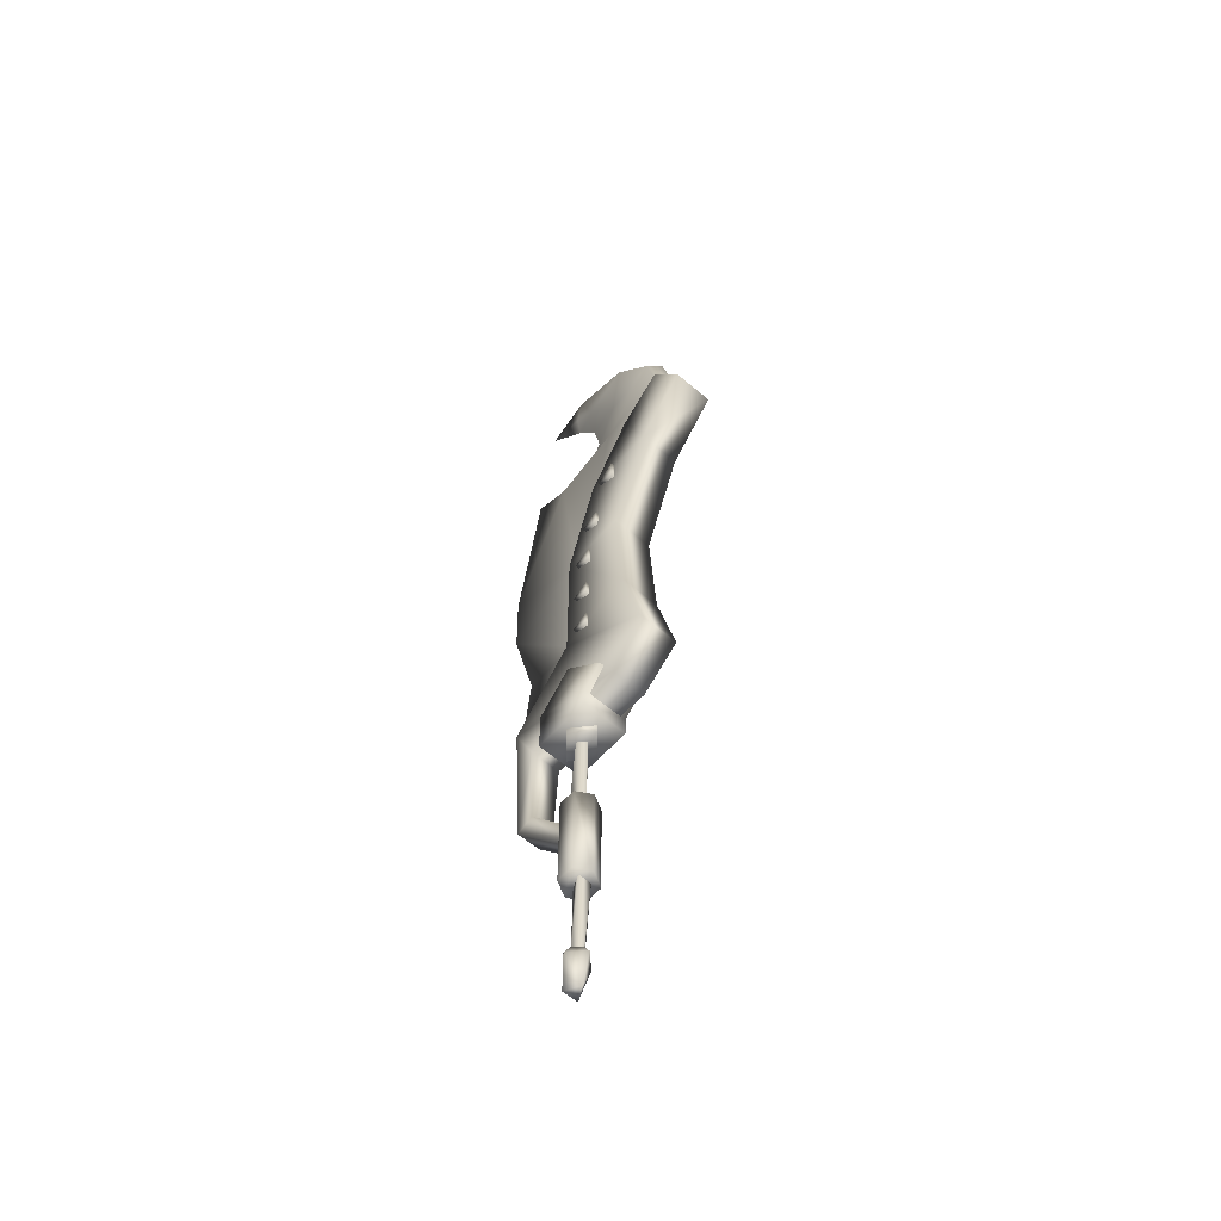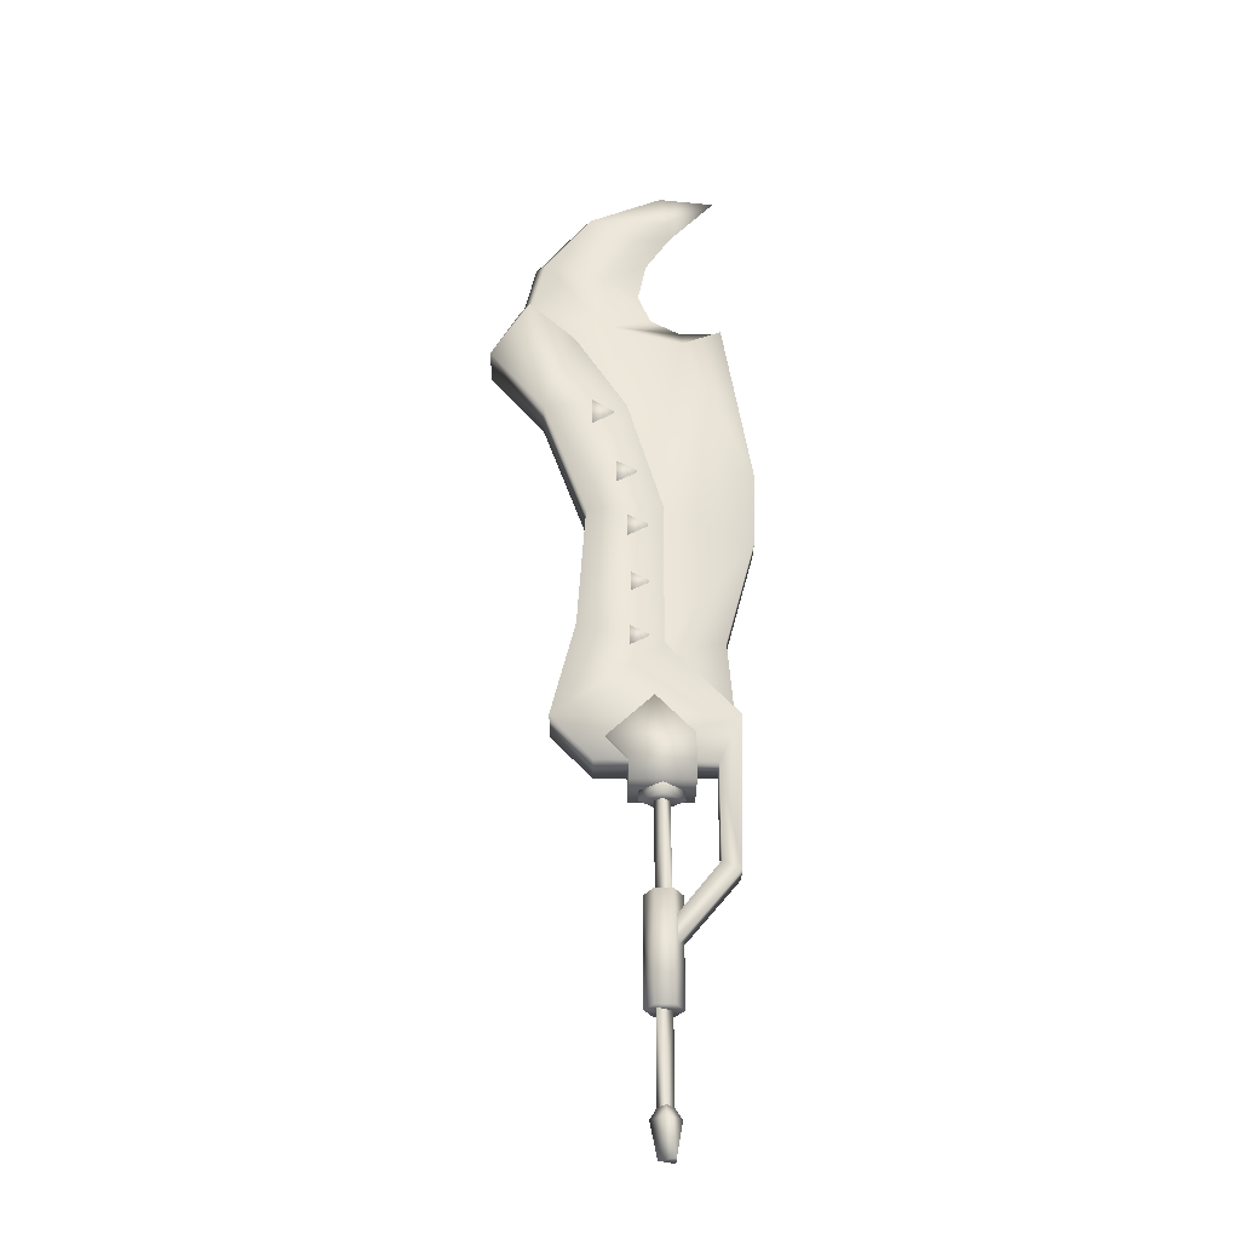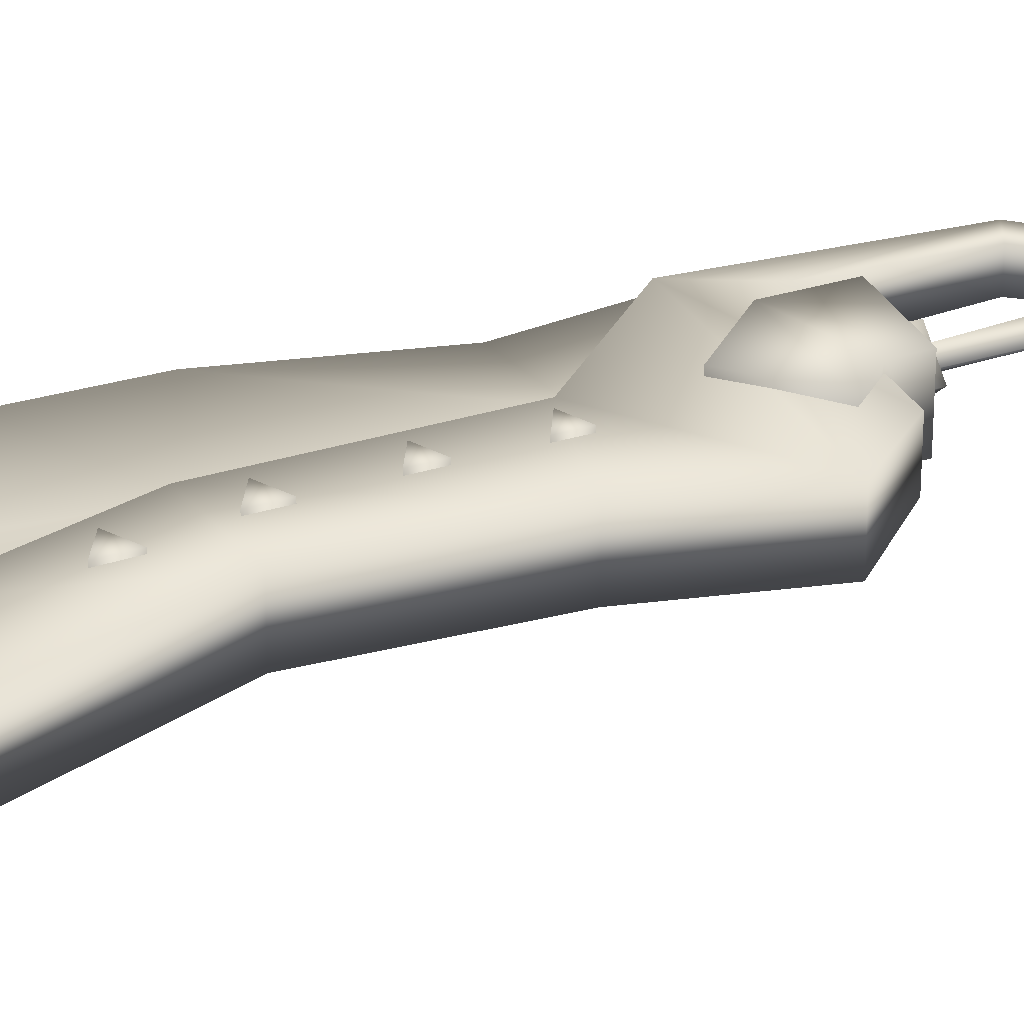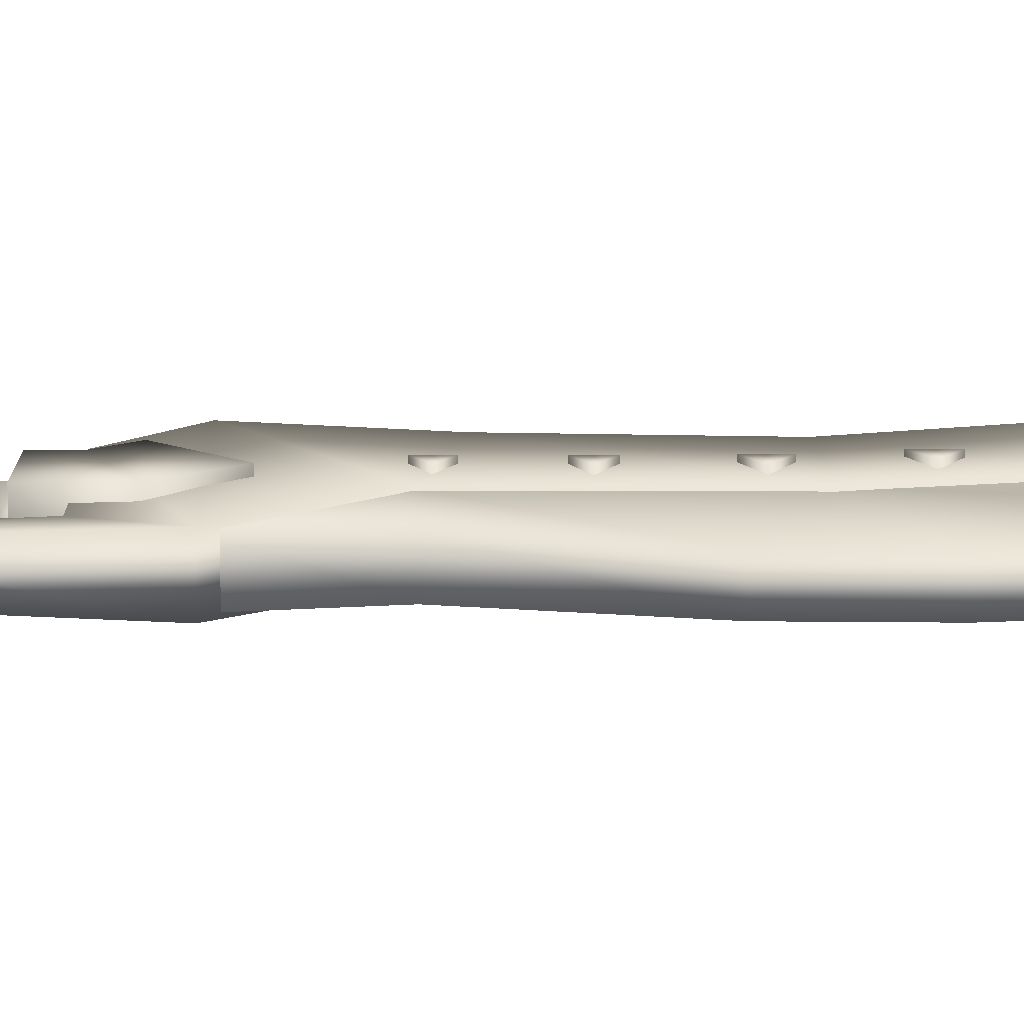
<metadata>
{"format":"obj","ext":"obj","renderer":"f3d","projection":"perspective","resolution":1024,"background":"white","views":[{"elev":-59.5,"azim":48.3,"up":"+Z"},{"elev":-31.3,"azim":179.0,"up":"+Z"},{"elev":31.4,"azim":66.0,"up":"+Y"},{"elev":11.5,"azim":-89.5,"up":"+Y"}]}
</metadata>
<code>
g mesh00
v -3.714 0 71.4
v -7.946 0 73.07
v -7.614 1.964 75.9
v 3.283 -2.15 89.31
v 16.72 -1.863 94.32
v -2.472 -2.028 97.11
v -10.69 1.555 99.78
v -10.75 0 96.44
v -17.22 0 97.71
v -2.472 2.028 97.11
v -6.414 0 94.8
v -13.42 0 125.8
v -5.934 -1.555 127
v -5.934 1.555 127
v 10.57 5.83 95.18
v 10.57 -5.83 89.57
v 10.57 5.83 89.57
v 7.283 5.83 63.24
v 7.283 -5.83 58.47
v 7.283 5.83 58.47
v 7.918 5.83 79.49
v 7.918 -5.83 74.02
v 7.918 5.83 74.02
v 7.376 5.83 48.44
v 7.376 -5.83 43.78
v 7.376 5.83 43.78
v 3.823 2.107 54.37
v 11.81 0.07581 66.25
v 13.16 0 58.27
v 7.928 -2.107 39.74
v 3.022 -2.02 41.03
v 7.56 0 37.15
v -14.01 -1.555 75.38
v -17.93 0 72.27
v -12.48 0 73.26
v -14.01 1.555 75.38
v 1.883 2.15 71.04
v 11.86 0 71.52
v -0.06452 0 68.5
v 1.672 0 44.54
v -3.543 1.555 39.66
v -3.543 -1.555 39.66
v -6.048 0 35.41
v -10.69 -1.555 99.78
v -10.69 1.555 99.78
v 2.061 -2.214 99.37
v 2.061 2.214 99.37
v -7.614 -1.964 75.9
v 1.883 -2.15 71.04
v 11.63 0 79.97
v 13.18 0 84.58
v 17.25 -1.863 112.2
v 17.25 1.863 112.2
v 8.315 -2.418 122.5
v 8.315 2.418 122.5
v 0.4465 2.122 126.5
v -2.129 0 91.62
v 3.283 2.15 89.31
v 0.3884 0 87.3
v 1.441 0 108.1
v 3.848 -2.049 110.1
v 0.3213 0 114.5
v 1.845 -1.968 119.7
v -2.764 0 119.5
v 11.68 0 100.3
v 3.848 2.049 110.1
v 17.25 1.863 112.2
v 1.845 1.968 119.7
v 8.315 2.418 122.5
v -1.657 -2.02 56.3
v -9.411 -1.555 55.53
v -3.577 0 53.59
v -12.87 0 51.19
v -9.411 1.555 55.53
v -1.774 0 79.46
v -14.01 1.555 75.38
v -17.93 0 72.27
v 11.26 5.83 110.2
v 16.7 5.83 113.6
v 16.7 5.83 106.9
v 16.7 -5.83 106.9
v 16.7 -5.83 113.6
v 11.26 -5.83 110.2
v 5.679 5.83 92.38
v 10.57 5.83 95.18
v 10.57 5.83 89.57
v 10.57 -5.83 89.57
v 10.57 -5.83 95.18
v 5.679 -5.83 92.38
v 3.099 5.83 76.76
v 7.918 5.83 79.49
v 7.918 5.83 74.02
v 7.918 -5.83 74.02
v 7.918 -5.83 79.49
v 3.099 -5.83 76.76
v 2.807 5.83 60.86
v 7.283 5.83 63.24
v 7.283 5.83 58.47
v 7.283 -5.83 58.47
v 7.283 -5.83 63.24
v 2.807 -5.83 60.86
v 16.7 -5.83 113.6
v 16.7 -5.83 106.9
v 16.7 5.83 106.9
v 2.956 5.83 46.11
v 7.376 5.83 48.44
v 7.376 5.83 43.78
v 7.376 -5.83 43.78
v 7.376 -5.83 48.44
v 2.956 -5.83 46.11
v 3.823 -2.107 54.37
v 3.052 0 51.61
v -1.657 2.02 56.3
v -1.179 0 61.34
v 16.72 1.863 94.32
v -10.75 0 96.44
v -7.212 0 122.8
v -5.934 1.555 127
v 0.4465 2.122 126.5
v 1.672 0 44.54
v 13.97 0.07581 51.64
v 16.47 0 45.34
v 7.928 2.107 39.74
v -3.543 -1.555 39.66
v 1.574 0 38.33
v -3.543 1.555 39.66
v 3.022 2.02 41.03
v 13.97 0.07581 51.64
v 10.57 -5.83 95.18
v 5.679 5.83 92.38
v 5.679 -5.83 92.38
v 10.57 5.83 89.57
v 10.57 -5.83 89.57
v 16.7 5.83 113.6
v 11.26 5.83 110.2
v 11.26 -5.83 110.2
v 16.7 5.83 106.9
v 16.7 -5.83 106.9
v 7.283 -5.83 63.24
v 2.807 5.83 60.86
v 2.807 -5.83 60.86
v 7.283 5.83 58.47
v 7.283 -5.83 58.47
v 7.918 -5.83 79.49
v 3.099 5.83 76.76
v 3.099 -5.83 76.76
v 7.918 5.83 74.02
v 7.918 -5.83 74.02
v 7.376 -5.83 48.44
v 2.956 5.83 46.11
v 2.956 -5.83 46.11
v 7.376 5.83 43.78
v 7.376 -5.83 43.78
v 2.061 2.214 99.37
v 16.72 1.863 94.32
v -6.414 0 94.8
v 11.81 0.07581 66.25
v -9.411 1.555 55.53
v 0.4465 -2.122 126.5
v 0.4465 2.122 126.5
v -14.01 1.555 75.38
f 1 2 3
f 4 5 6
f 7 8 9
f 10 11 8
f 12 13 14
f 15 16 17
f 18 19 20
f 21 22 23
f 24 25 26
f 27 28 29
f 30 31 32
f 33 34 35
f 35 34 36
f 37 38 39
f 40 41 42
f 42 41 43
f 9 44 45
f 45 44 46
f 45 46 47
f 2 1 48
f 48 1 49
f 48 49 50
f 5 4 51
f 52 53 54
f 54 53 55
f 54 55 56
f 8 7 10
f 11 10 57
f 57 10 58
f 57 58 59
f 60 61 62
f 62 61 63
f 62 63 64
f 65 66 67
f 67 66 68
f 67 68 69
f 70 71 72
f 72 71 73
f 72 73 74
f 75 76 33
f 33 76 77
f 78 79 80
f 81 82 83
f 84 85 86
f 87 88 89
f 90 91 92
f 93 94 95
f 96 97 98
f 99 100 101
f 102 103 104
f 105 106 107
f 108 109 110
f 111 70 112
f 112 70 72
f 112 72 113
f 113 72 74
f 113 74 114
f 115 47 5
f 5 47 46
f 5 46 6
f 6 46 44
f 6 44 116
f 116 44 9
f 13 12 117
f 117 12 118
f 117 118 68
f 68 118 119
f 68 119 69
f 120 31 121
f 121 31 30
f 121 30 122
f 122 30 32
f 122 32 123
f 124 43 125
f 125 43 126
f 125 126 127
f 127 126 40
f 127 40 128
f 120 124 31
f 31 124 125
f 31 125 32
f 32 125 127
f 32 127 123
f 123 127 128
f 123 128 122
f 16 15 129
f 129 15 130
f 129 130 131
f 131 130 132
f 131 132 133
f 104 134 102
f 102 134 135
f 102 135 136
f 136 135 137
f 136 137 138
f 19 18 139
f 139 18 140
f 139 140 141
f 141 140 142
f 141 142 143
f 22 21 144
f 144 21 145
f 144 145 146
f 146 145 147
f 146 147 148
f 25 24 149
f 149 24 150
f 149 150 151
f 151 150 152
f 151 152 153
f 7 154 10
f 10 154 155
f 10 155 58
f 58 155 51
f 58 51 59
f 59 51 4
f 59 4 57
f 57 4 6
f 57 6 156
f 156 6 116
f 114 28 113
f 113 28 27
f 113 27 112
f 112 27 29
f 112 29 111
f 111 29 157
f 111 157 70
f 70 157 114
f 70 114 71
f 71 114 158
f 71 158 73
f 56 159 54
f 54 159 63
f 54 63 52
f 52 63 61
f 52 61 65
f 65 61 60
f 65 60 66
f 66 60 62
f 66 62 68
f 68 62 64
f 68 64 117
f 117 64 63
f 117 63 13
f 13 63 159
f 13 159 14
f 14 159 160
f 37 50 38
f 38 50 49
f 38 49 39
f 39 49 1
f 39 1 37
f 37 1 3
f 37 3 50
f 50 3 75
f 50 75 48
f 48 75 33
f 48 33 2
f 2 33 35
f 2 35 3
f 3 35 161
f 3 161 75
v -1.928 2.003 -76.45
v 0.08 3.601 -67.85
v 1.892 0 -76.45
v 0.08 -3.601 -67.85
v 3.609 0 -67.85
v 0.1277 0 -62.28
v 1.892 0 -76.45
v -1.928 -2.003 -76.45
v -1.928 2.003 -76.45
v -1.785 0 -41.85
v 0.1097 -1.756 -65.52
v 1.937 -1.756 -41.85
v 2.005 0 -65.52
v 1.937 1.756 -41.85
v 0.1097 1.756 -65.52
v -1.785 0 -65.52
v -3.448 0 -67.85
v -1.928 -2.003 -76.45
f 162 163 164
f 165 166 167
f 168 169 170
f 171 172 173
f 173 172 174
f 173 174 175
f 175 174 176
f 175 176 171
f 171 176 177
f 171 177 172
f 163 162 178
f 178 162 179
f 178 179 165
f 165 179 164
f 165 164 166
f 166 164 163
f 166 163 167
f 167 163 178
f 167 178 165
v -18.6 -3.073 91.55
v -2.212 2.874 132.9
v -2.212 -2.874 132.9
v -12.68 3.052 -10.09
v -2.105 -2.754 -23.59
v -2.105 2.754 -23.59
v -12.68 -3.052 -10.09
v -2.182 -2.754 -30.57
v -2.105 -2.754 -23.59
v 15.75 4.722 13.84
v -12.68 -4.124 13.84
v -12.68 4.124 13.84
v 4.614 0 -17.2
v 2.374 3.958 -43.84
v 2.374 3.958 -17.2
v -4.347 0 -43.84
v 2.374 -3.958 -43.84
v -2.106 -3.958 -43.84
v 4.614 0 -17.2
v -2.106 -3.958 -17.2
v 2.374 -3.958 -17.2
v -2.48 1.896 174.7
v -0.9213 2.101 182.8
v 17.13 3.373 174.1
v 28.65 -5.555 111.8
v 42.28 5.527 128
v 42.28 -5.527 128
v -2.106 -3.958 -17.2
v 2.374 -3.958 -43.84
v 2.374 -3.958 -17.2
v -5.754 0 139.1
v -6.043 3.279 133.5
v -15.52 0 139.2
v -3.481 0 170.8
v -14.99 0 183.1
v -18.29 4.343 25.87
v 15.75 4.722 13.84
v -12.68 4.124 13.84
v -18.6 3.073 91.55
v -9.687 -3.271 25.98
v -9.687 3.271 25.98
v -2.105 2.754 -23.59
v -2.182 2.754 -30.57
v -17.24 3.037 -12.03
v -12.68 -3.052 -10.09
v -12.68 4.124 13.84
v -12.68 -4.124 13.84
v -17.24 -3.037 -12.03
v -12.68 -4.124 13.84
v -18.29 -4.343 25.87
v 32.69 -4.679 144.7
v 42.28 -5.527 128
v 35.08 0 145.9
v 42.28 5.527 128
v 32.69 4.679 144.7
v 42.28 5.527 128
v 28.65 5.555 111.8
v 32.69 4.679 144.7
v -0.662 4.679 83.01
v -0.662 -4.679 83.01
v 8.018 4.679 112.9
v -0.6723 4.679 44.4
v -0.6723 -4.679 44.4
v -0.662 4.679 83.01
v -0.662 -4.679 83.01
v -18.29 -4.343 25.87
v -0.6723 -4.679 44.4
v -0.6723 4.679 44.4
v -12.68 3.052 -10.09
v 32.69 -4.679 144.7
v 28.65 -5.555 111.8
v 42.28 -5.527 128
v 15.75 -4.722 13.84
v 25.83 5.555 24.86
v 25.83 -5.555 24.86
v 4.614 0 -43.84
v 2.374 -3.958 -17.2
v 2.374 -3.958 -43.84
v 0.1174 4.705 5.79
v 5.44 0 5.79
v -5.203 0 5.79
v 0.1174 -4.705 5.79
v 4.614 0 -43.84
v -2.106 3.958 -43.84
v 2.374 3.958 -43.84
v -4.347 0 -17.2
v 2.374 3.958 -17.2
v -2.106 3.958 -17.2
v 13.98 3.082 154.9
v 2.849 0 161.3
v 4.694 2.64 168.4
v 1.477 4.128 82.46
v 13.19 3.567 138.6
v 1.477 -4.128 82.46
v 13.19 -3.567 138.6
v -6.043 -3.279 133.5
v -7.554 6.103 20.14
v -7.554 -6.103 20.14
v 1.778 6.103 29.98
v 1.778 -6.103 29.98
v -7.554 6.103 20.14
v 1.778 6.103 29.98
v 12.93 6.103 19.31
v 7.856 6.103 14.03
v 7.856 6.103 8.428
v -7.554 6.103 8.428
v -7.554 -6.103 8.428
v 7.856 -6.103 8.428
v -7.554 -6.103 20.14
v 7.856 -6.103 14.03
v 1.778 -6.103 29.98
v 12.93 -6.103 19.31
v -7.554 6.103 8.428
v 7.856 6.103 8.428
v -7.554 -6.103 8.428
v 7.856 -6.103 8.428
v 12.93 -6.103 19.31
v 7.856 -6.103 14.03
v 7.856 6.103 14.03
v 7.856 -6.103 8.428
v 7.856 6.103 8.428
v 12.93 6.103 19.31
v 1.778 6.103 29.98
v 1.778 -6.103 29.98
v -7.554 -6.103 8.428
v -7.554 -6.103 20.14
v -7.554 6.103 8.428
v -7.554 6.103 20.14
v 8.018 -4.679 112.9
v 21.03 -4.679 133.5
v 21.03 4.679 133.5
v 32.69 -4.679 144.7
v 32.69 4.679 144.7
v 35.08 0 145.9
v 28.65 5.555 111.8
v 17.83 -5.555 81.1
v 17.83 5.555 81.1
v 19.92 -5.555 49.06
v 19.92 5.555 49.06
v 25.83 -5.555 24.86
v 25.83 5.555 24.86
v -18.29 4.343 25.87
v -17.24 3.037 -12.03
v -17.24 -3.037 -12.03
v -2.182 2.754 -30.57
v -2.182 -2.754 -30.57
v 2.005 0 -19.1
v 0.1097 -1.756 6.237
v -1.716 -1.756 -19.1
v -1.785 0 6.237
v -1.716 1.756 -19.1
v 0.1097 1.756 6.237
v 2.005 0 6.237
v 5.44 0 5.79
v 0.1174 4.705 5.79
v 0.1174 4.705 8.707
v -5.203 0 5.79
v -5.203 0 8.707
v 0.1174 -4.705 5.79
v 0.1174 -4.705 8.707
v 5.44 0 8.707
v -2.106 -3.958 -43.84
v -4.347 0 -17.2
v -4.347 0 -43.84
v -2.106 3.958 -17.2
v -2.106 3.958 -43.84
v 2.374 3.958 -17.2
v 2.374 3.958 -43.84
v 1.765 0 143.3
v 4.998 0 151
v 29.05 3.793 158
v 32.4 4.128 143.4
v 32.4 -4.128 143.4
v 29.05 -3.793 158
v 13.98 -3.082 154.9
v 17.13 -3.373 174.1
v 4.694 -2.64 168.4
v -0.9213 -2.101 182.8
v -2.48 -1.896 174.7
v -15.52 0 139.2
v -15.88 3.091 137.6
v -15.88 -3.091 137.6
v -23.01 3.091 93.43
v -23.01 -3.091 93.43
v -22.6 3.091 73.97
v -22.6 -3.091 73.97
v -15.1 3.297 45.29
v -15.1 -3.297 45.29
v -16.49 3.832 25.88
v -16.49 -3.832 25.88
v -16.49 3.832 25.88
v -15.1 3.297 45.29
v 1.004 4.128 42.94
v -22.6 3.091 73.97
v -23.01 3.091 93.43
v -15.88 3.091 137.6
v -15.88 -3.091 137.6
v -23.01 -3.091 93.43
v -22.6 -3.091 73.97
v 1.004 -4.128 42.94
v -15.1 -3.297 45.29
v -16.49 -3.832 25.88
v 32.4 -4.128 143.4
v 34.79 0 144.6
v 29.05 -3.793 158
v 31.44 0 159.2
v 17.13 -3.373 174.1
v 18.72 0 175.6
v -0.9213 -2.101 182.8
v -0.9213 2.101 182.8
v -14.99 0 183.1
v 32.4 4.128 143.4
v 29.05 3.793 158
v 17.13 3.373 174.1
v -3.481 0 170.8
v 2.849 0 161.3
v 4.998 0 151
v 1.765 0 143.3
v 25.83 5.555 24.86
v -0.6723 4.679 44.4
v 19.92 5.555 49.06
v -0.662 4.679 83.01
v 17.83 5.555 81.1
v 8.018 4.679 112.9
v 21.03 4.679 133.5
v 21.03 -4.679 133.5
v 8.018 -4.679 112.9
v 17.83 -5.555 81.1
v -0.662 -4.679 83.01
v 19.92 -5.555 49.06
v -0.6723 -4.679 44.4
v 25.83 -5.555 24.86
v 15.75 -4.722 13.84
f 180 181 182
f 183 184 185
f 186 187 188
f 189 190 191
f 192 193 194
f 195 196 197
f 198 199 200
f 201 202 203
f 204 205 206
f 207 208 209
f 210 211 212
f 201 213 214
f 215 216 217
f 181 180 218
f 218 180 219
f 218 219 220
f 221 222 223
f 184 183 224
f 224 183 225
f 224 225 226
f 187 186 227
f 227 186 228
f 227 228 229
f 230 231 232
f 232 231 233
f 232 233 234
f 235 236 237
f 238 239 240
f 241 242 243
f 243 242 244
f 245 246 247
f 215 217 223
f 223 217 248
f 223 248 221
f 249 250 251
f 190 189 252
f 252 189 253
f 252 253 254
f 193 192 255
f 255 192 256
f 255 256 257
f 258 259 260
f 260 259 261
f 196 195 262
f 262 195 263
f 262 263 264
f 199 198 265
f 265 198 266
f 265 266 267
f 268 269 270
f 270 269 213
f 271 211 272
f 202 201 214
f 273 274 275
f 275 274 210
f 275 210 212
f 276 277 278
f 278 277 279
f 280 281 282
f 282 283 280
f 280 283 284
f 280 284 285
f 286 287 288
f 288 287 289
f 288 289 290
f 290 289 291
f 292 293 294
f 294 293 295
f 296 297 298
f 298 297 299
f 298 299 300
f 298 301 296
f 296 301 302
f 296 302 303
f 304 305 306
f 306 305 307
f 239 308 240
f 240 308 309
f 240 309 310
f 310 309 311
f 310 311 312
f 312 311 313
f 205 204 314
f 314 204 315
f 314 315 316
f 316 315 317
f 316 317 318
f 318 317 319
f 318 319 320
f 247 321 245
f 245 321 322
f 245 322 323
f 323 322 324
f 323 324 325
f 326 327 328
f 328 327 329
f 328 329 330
f 330 329 331
f 330 331 326
f 326 331 332
f 326 332 327
f 333 334 335
f 335 334 336
f 335 336 337
f 337 336 338
f 337 338 339
f 339 338 333
f 339 333 340
f 340 333 335
f 208 207 341
f 341 207 342
f 341 342 343
f 343 342 344
f 343 344 345
f 345 344 346
f 345 346 347
f 211 210 272
f 272 210 348
f 272 348 268
f 268 348 349
f 268 349 269
f 213 201 270
f 270 201 203
f 270 203 268
f 268 203 350
f 268 350 272
f 272 350 351
f 272 351 271
f 273 352 274
f 274 352 353
f 274 353 354
f 354 353 355
f 354 355 356
f 356 355 357
f 356 357 358
f 359 360 361
f 361 360 362
f 361 362 363
f 363 362 364
f 363 364 365
f 365 364 366
f 365 366 367
f 367 366 368
f 367 368 369
f 370 371 372
f 372 371 373
f 372 373 271
f 271 373 374
f 271 374 211
f 211 374 375
f 211 375 212
f 212 376 275
f 275 376 377
f 275 377 273
f 273 377 378
f 273 378 379
f 379 378 380
f 379 380 381
f 382 383 384
f 384 383 385
f 384 385 386
f 386 385 387
f 386 387 388
f 388 387 389
f 388 389 390
f 383 391 385
f 385 391 392
f 385 392 387
f 387 392 393
f 387 393 389
f 357 214 358
f 358 214 394
f 358 394 356
f 356 394 395
f 356 395 354
f 354 395 396
f 354 396 274
f 274 396 397
f 274 397 210
f 216 215 398
f 398 215 399
f 398 399 400
f 400 399 401
f 400 401 402
f 402 401 403
f 402 403 236
f 236 403 404
f 236 404 237
f 249 405 250
f 250 405 406
f 250 406 407
f 407 406 408
f 407 408 409
f 409 408 410
f 409 410 411
f 411 410 229
f 411 229 412
f 412 229 228

</code>
